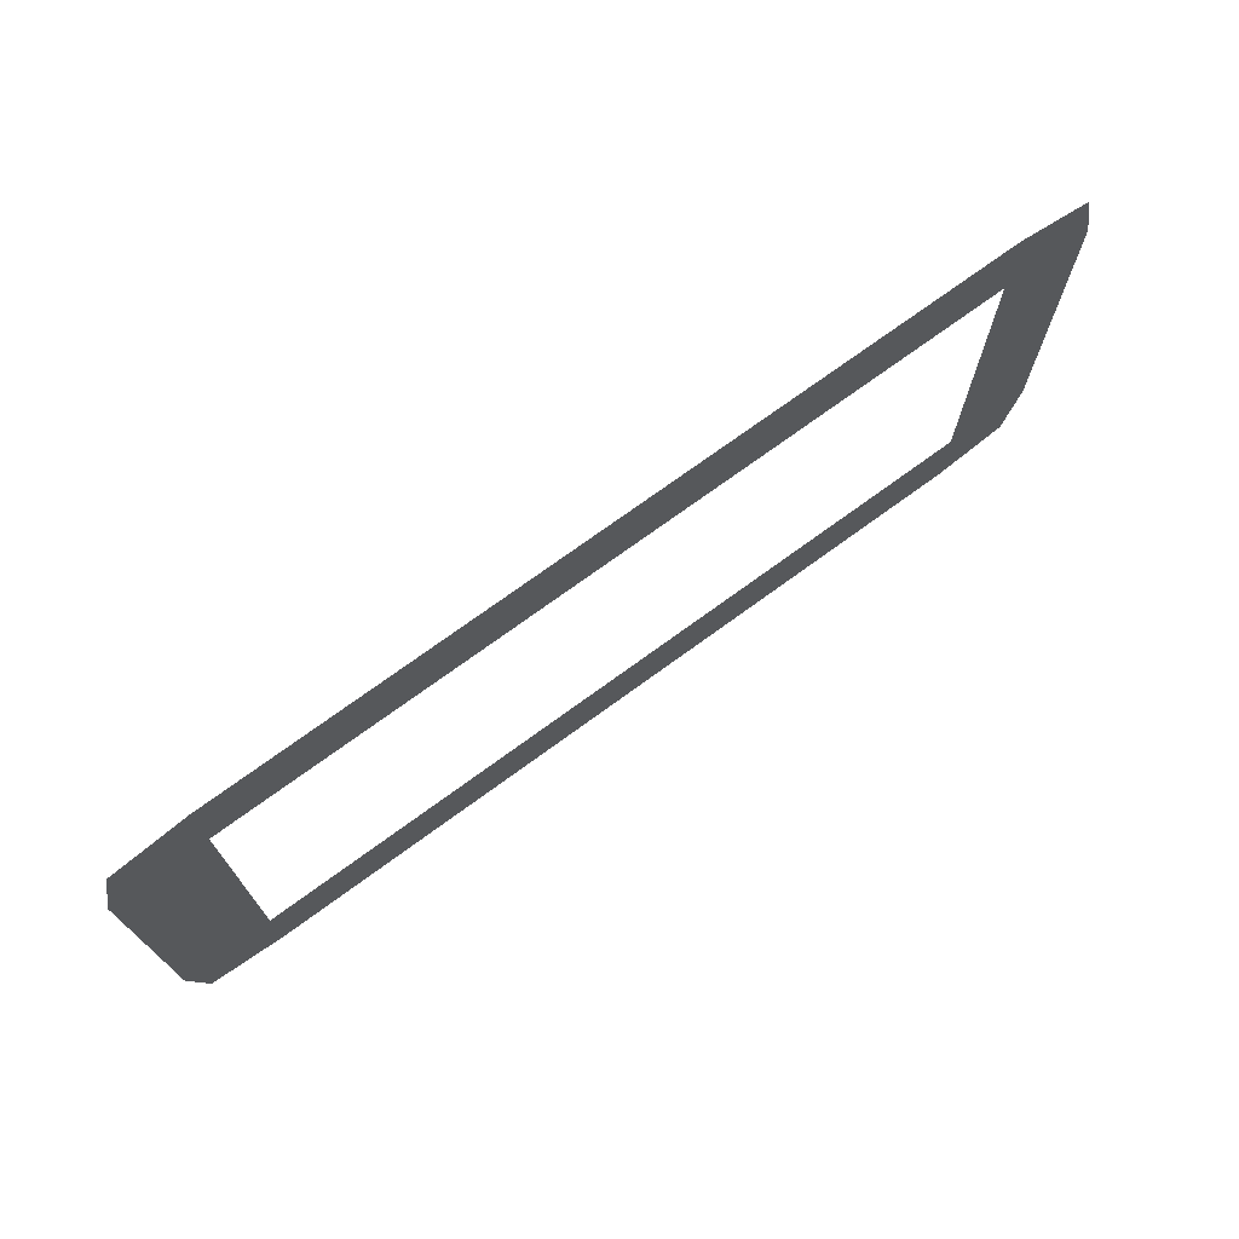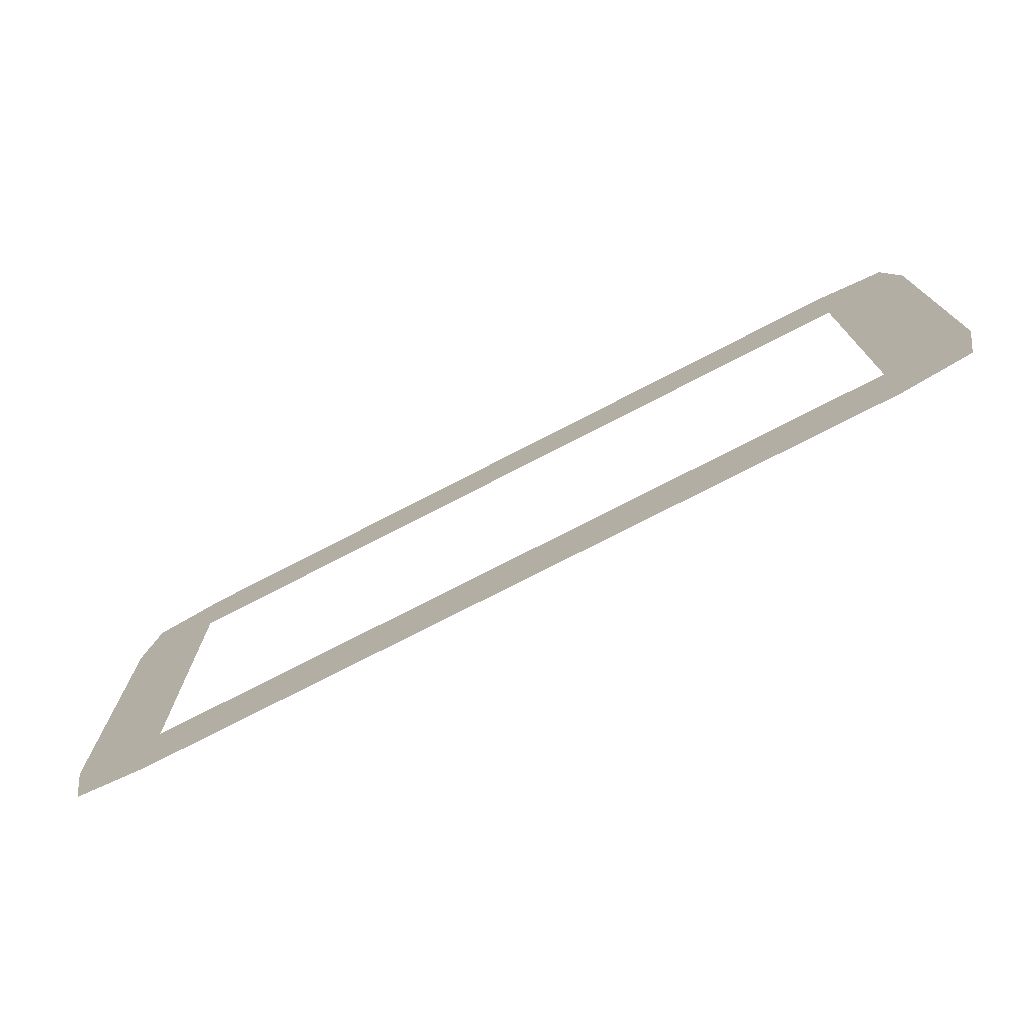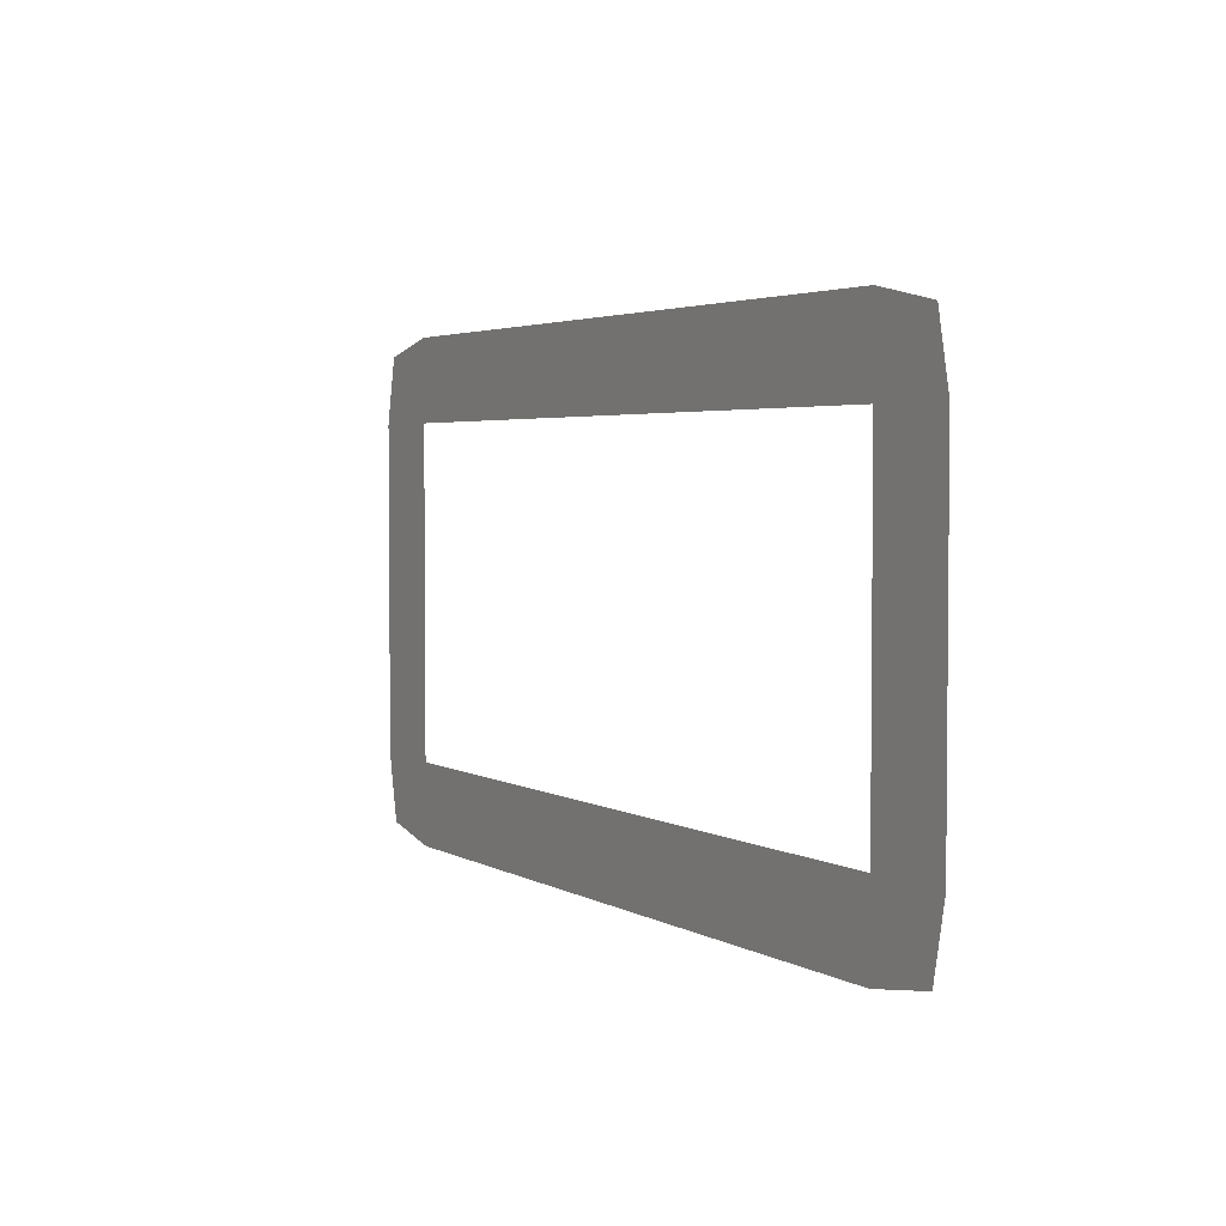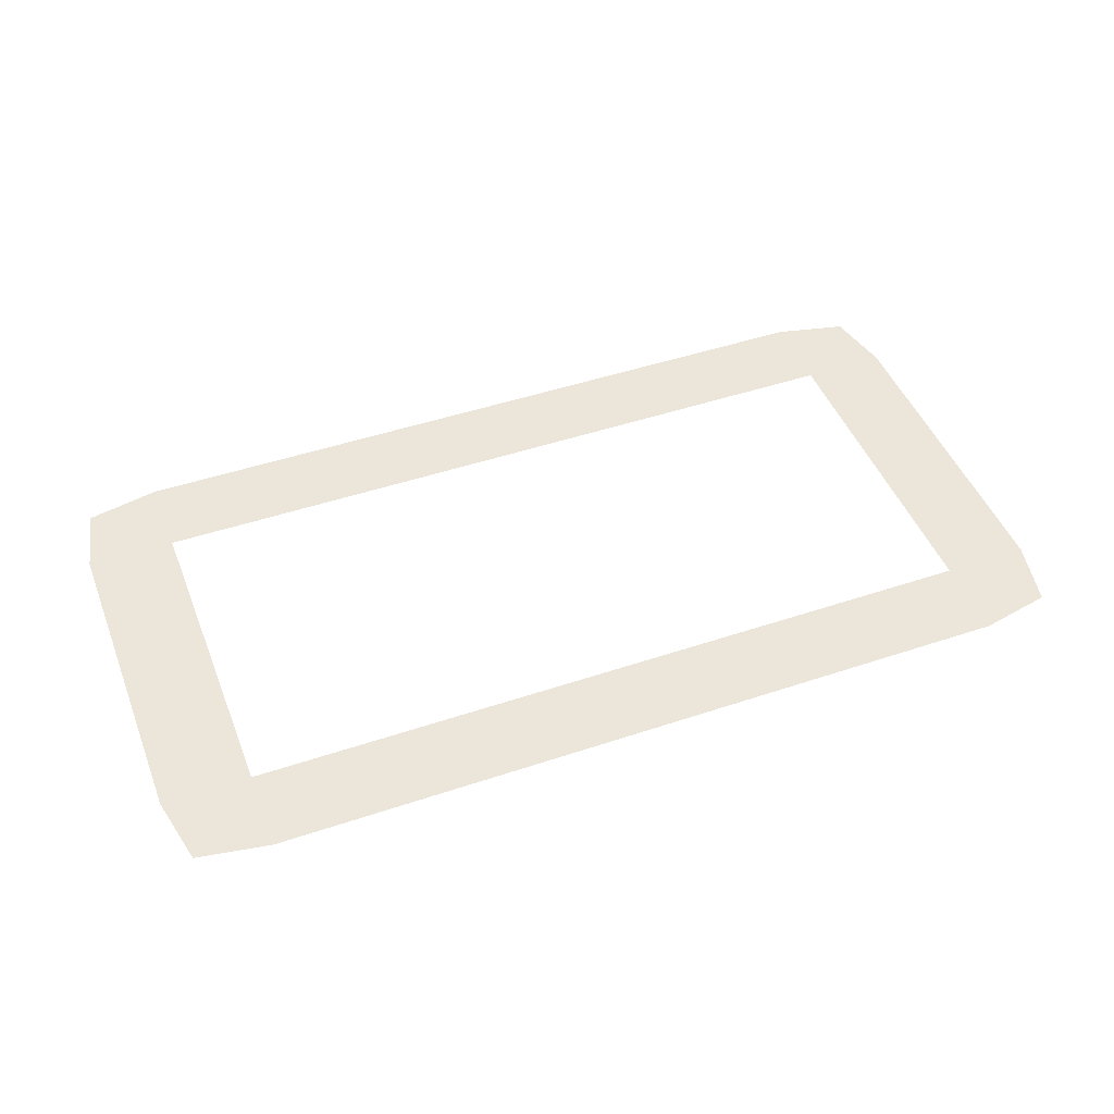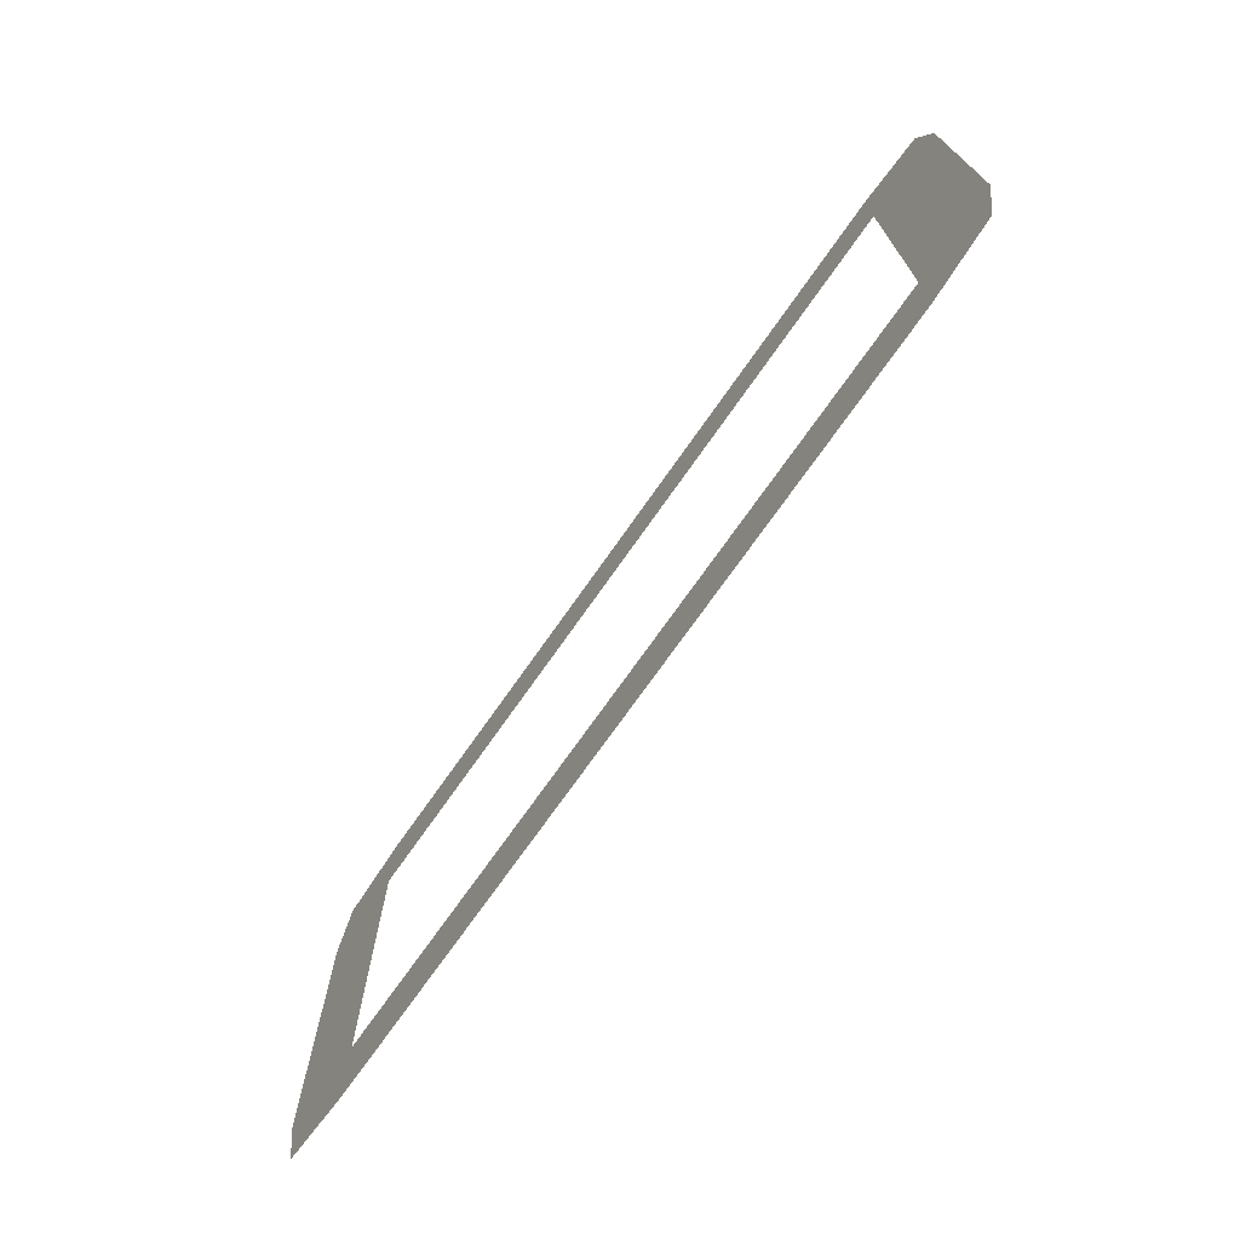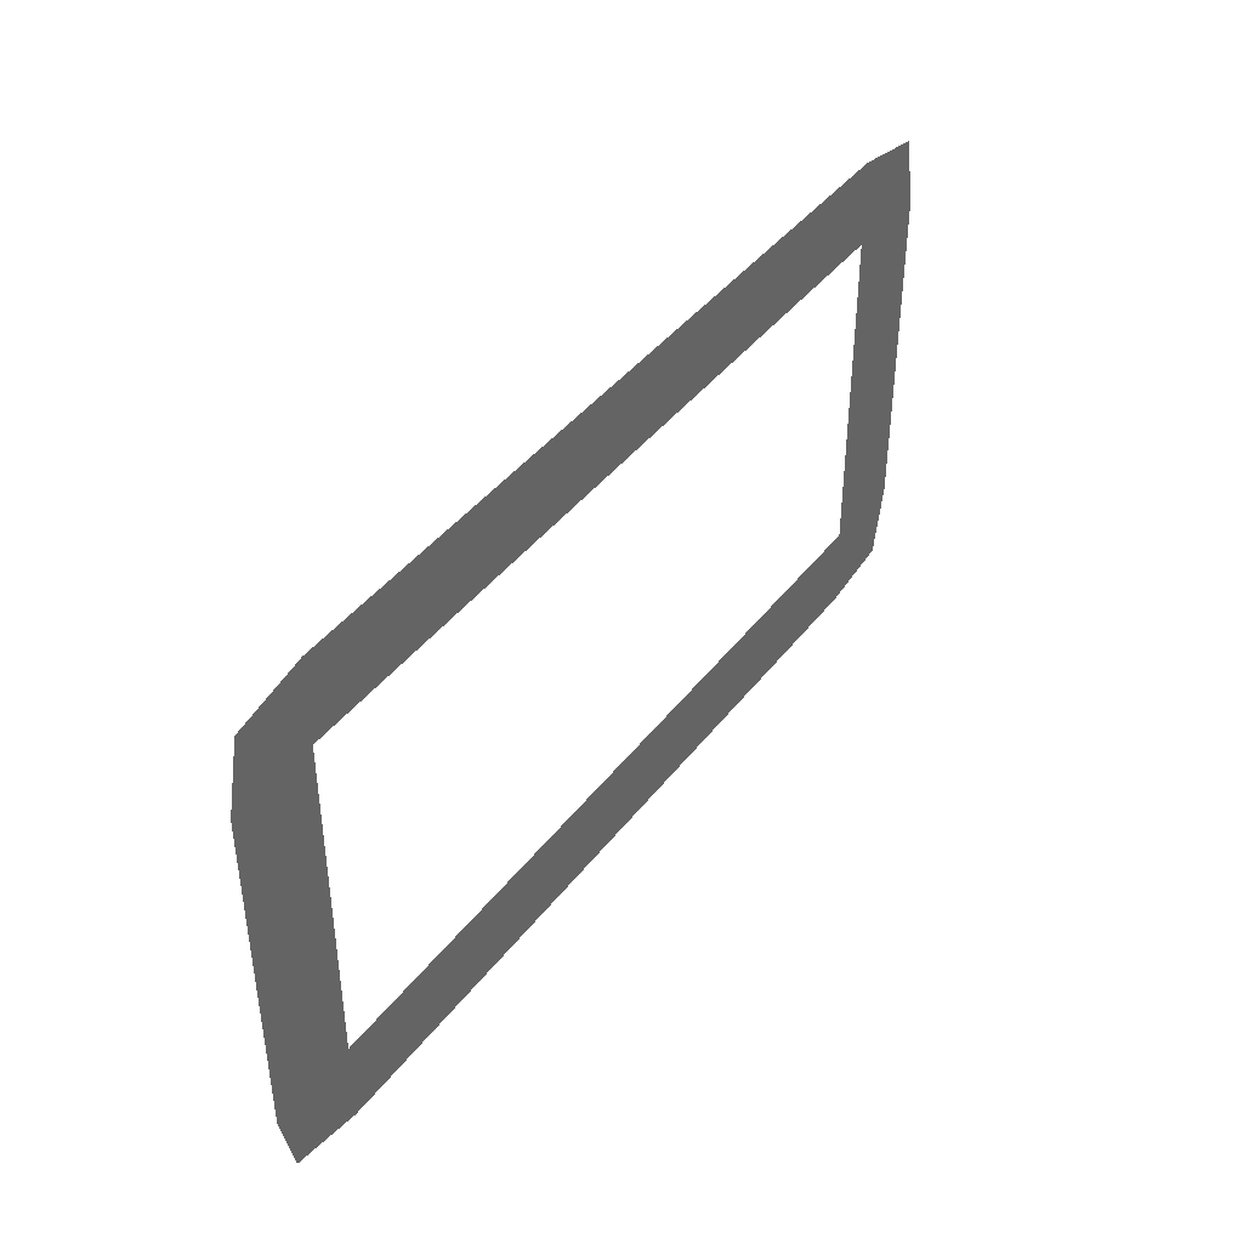
<metadata>
{"format":"obj","ext":"obj","renderer":"f3d","projection":"perspective","resolution":1024,"background":"white","views":[{"elev":72.6,"azim":-36.2,"up":"+Y"},{"elev":-74.7,"azim":27.4,"up":"+Y"},{"elev":3.3,"azim":-119.0,"up":"+Y"},{"elev":46.8,"azim":-20.9,"up":"+Z"},{"elev":-72.4,"azim":55.0,"up":"+Y"},{"elev":41.7,"azim":124.1,"up":"+Y"}]}
</metadata>
<code>
v -0.1133 -0.04028 0
v -0.09176 -0.04028 0
v -0.1098 -0.05747 0
v -0.09176 -0.02014 0
v -0.1133 -0.02014 0
v -0.09176 -4.768e-09 0
v -0.1133 -4.768e-09 0
v -0.09176 0.02014 0
v -0.1133 0.02014 0
v -0.09176 0.04028 0
v -0.1133 0.04028 0
v -0.1098 0.05673 0
v -0.09176 0.06041 0
v -0.06882 0.06041 0
v -0.06882 0.04028 0
v -0.09176 -0.06041 0
v -0.06882 -0.04028 0
v -0.06882 -0.06041 0
v -0.04588 -0.06041 0
v -0.04588 -0.04028 0
v -0.02294 -0.04028 0
v -0.02294 -0.06041 0
v -0 -0.06041 0
v -0 -0.04028 0
v 0.02294 -0.04028 0
v 0.02294 -0.06041 0
v 0.04588 -0.06041 0
v 0.04588 -0.04028 0
v 0.06882 -0.04028 0
v 0.06882 -0.06041 0
v 0.09176 -0.06041 0
v 0.09176 -0.04028 0
v 0.1091 -0.05674 0
v 0.1126 -0.04028 0
v 0.1126 -0.02014 0
v 0.09176 -0.02014 0
v 0.1126 -4.768e-09 0
v 0.09176 -4.768e-09 0
v 0.1126 0.02014 0
v 0.09176 0.02014 0
v 0.1126 0.04028 0
v 0.09176 0.04028 0
v 0.1091 0.05646 0
v 0.09176 0.06041 0
v 0.06882 0.06041 0
v 0.06882 0.04028 0
v 0.04588 0.04028 0
v 0.04588 0.06041 0
v 0.02294 0.06041 0
v 0.02294 0.04028 0
v -0 0.04028 0
v -0 0.06041 0
v -0.02294 0.06041 0
v -0.02294 0.04028 0
v -0.04588 0.04028 0
v -0.04588 0.06041 0
g Plane001
f 3 2 1
f 2 4 1
f 5 1 4
f 4 6 5
f 7 5 6
f 6 8 7
f 9 7 8
f 8 10 9
f 11 9 10
f 11 10 12
f 10 13 12
f 13 10 14
f 15 14 10
f 16 2 3
f 2 16 17
f 18 17 16
f 18 19 17
f 20 17 19
f 20 19 21
f 22 21 19
f 22 23 21
f 24 21 23
f 24 23 25
f 26 25 23
f 26 27 25
f 28 25 27
f 28 27 29
f 30 29 27
f 30 31 29
f 32 29 31
f 31 33 32
f 33 34 32
f 34 35 32
f 36 32 35
f 35 37 36
f 38 36 37
f 37 39 38
f 40 38 39
f 39 41 40
f 42 40 41
f 41 43 42
f 42 43 44
f 44 45 42
f 46 42 45
f 46 45 47
f 48 47 45
f 48 49 47
f 50 47 49
f 50 49 51
f 52 51 49
f 52 53 51
f 54 51 53
f 54 53 55
f 56 55 53
f 56 14 55
f 15 55 14

</code>
